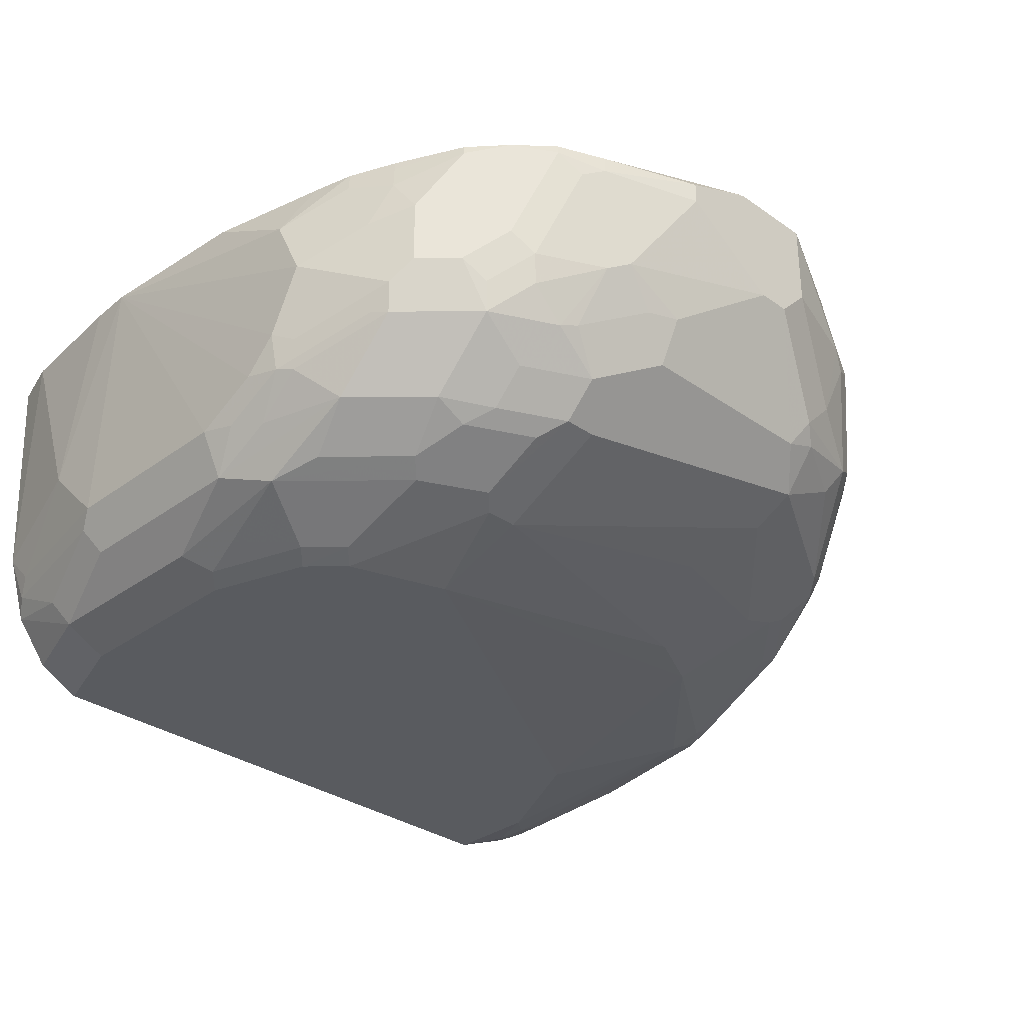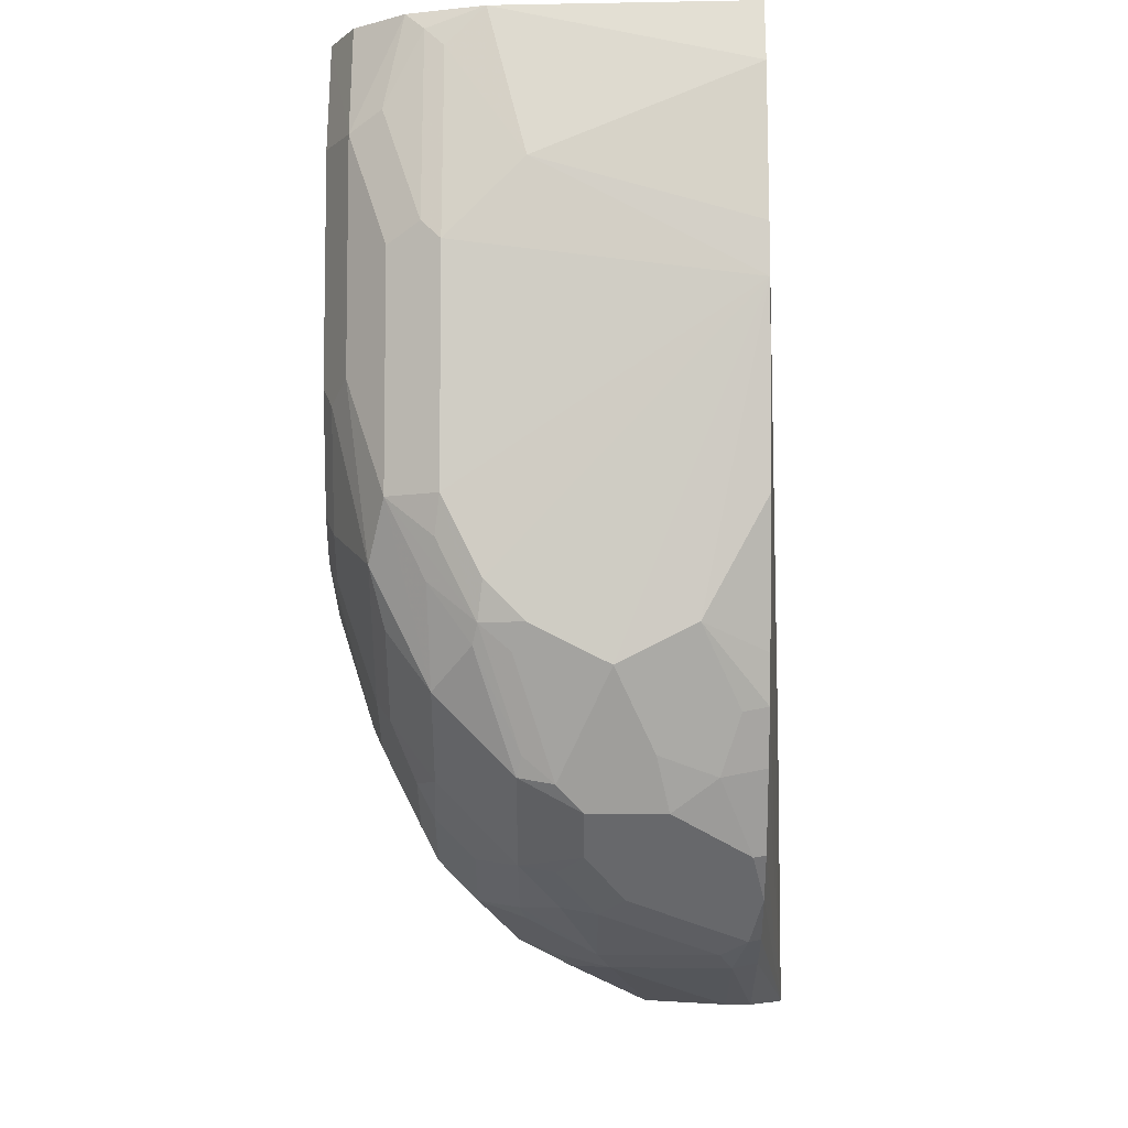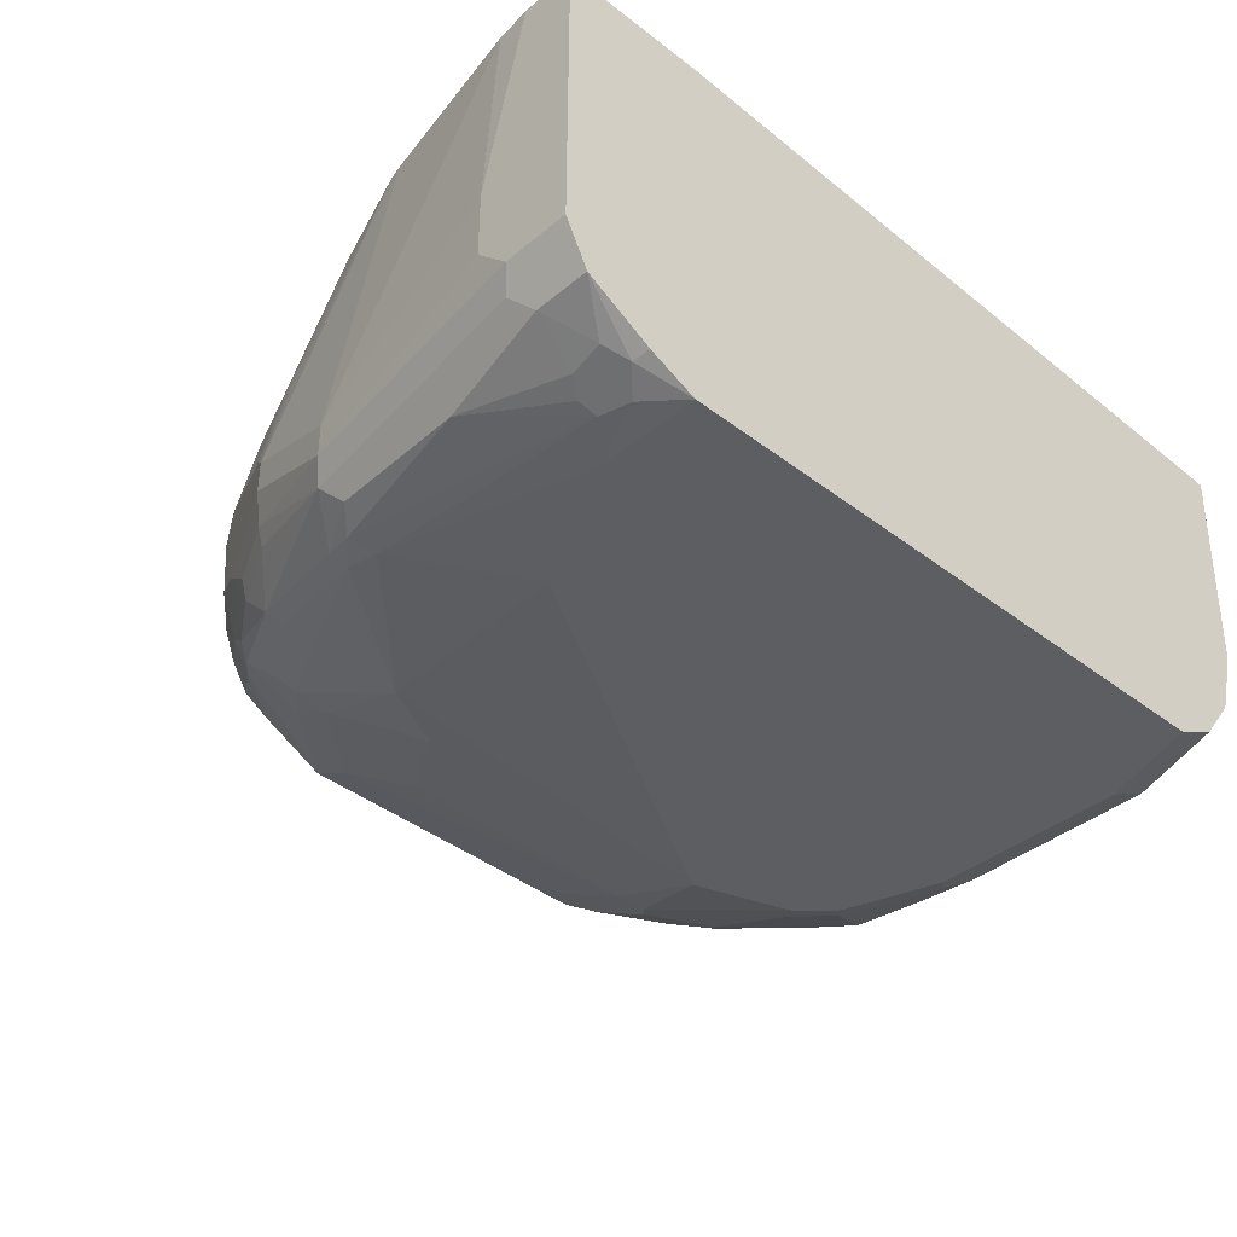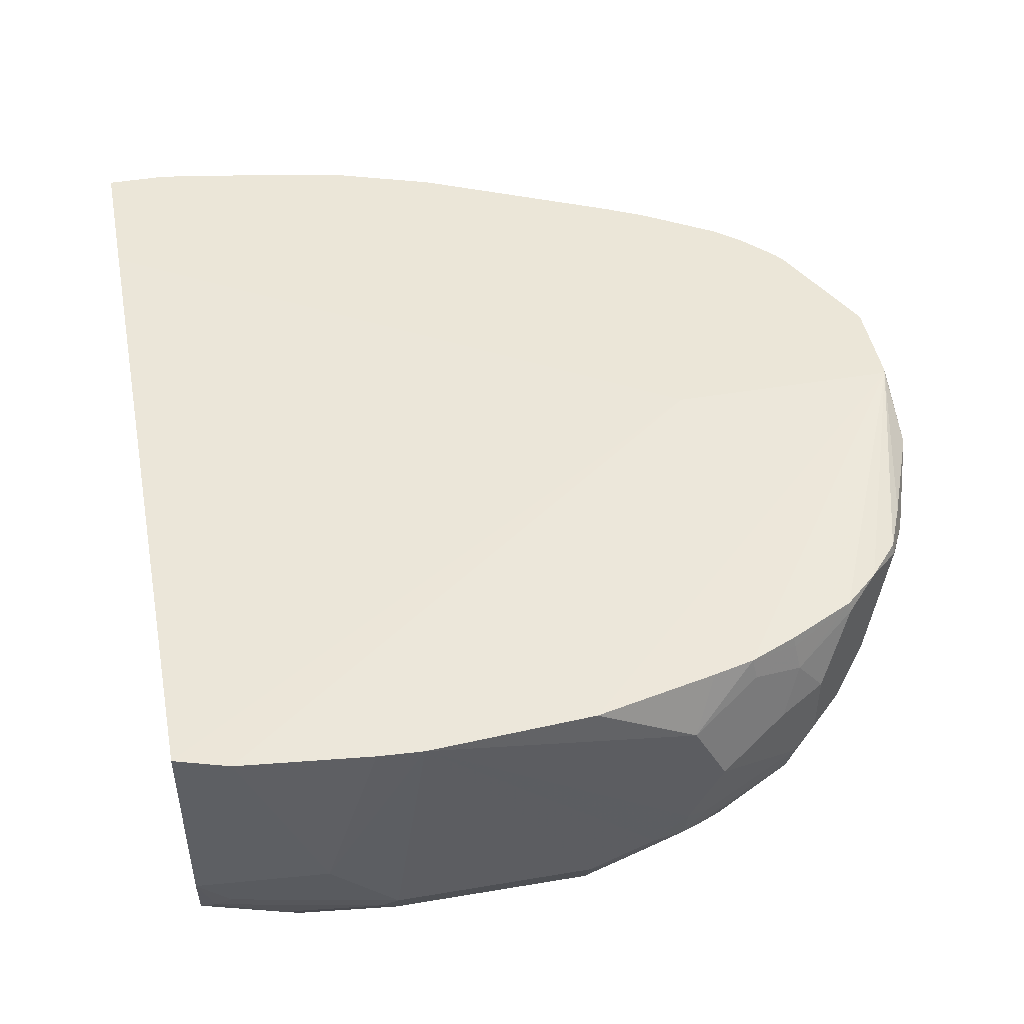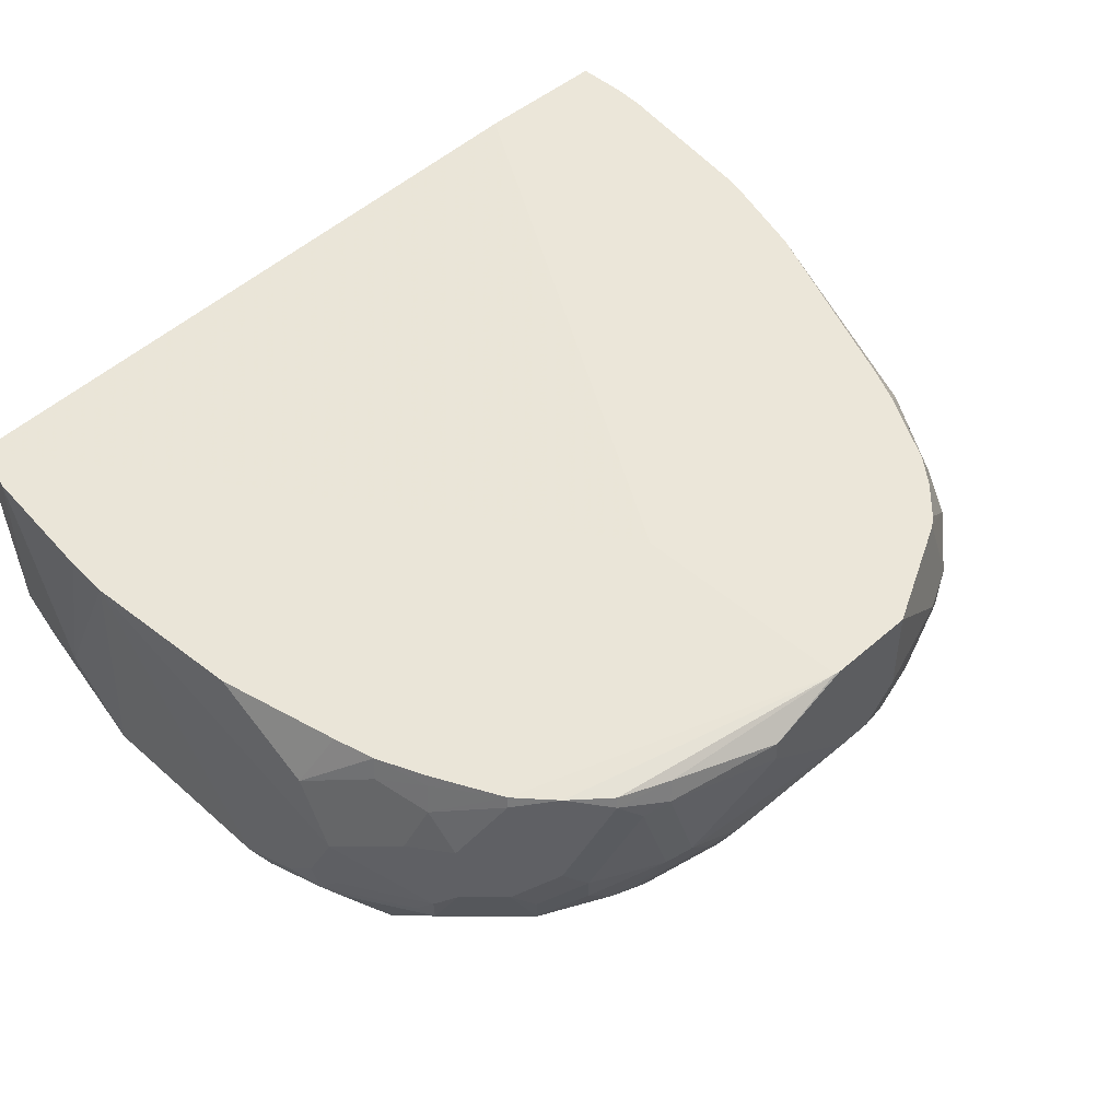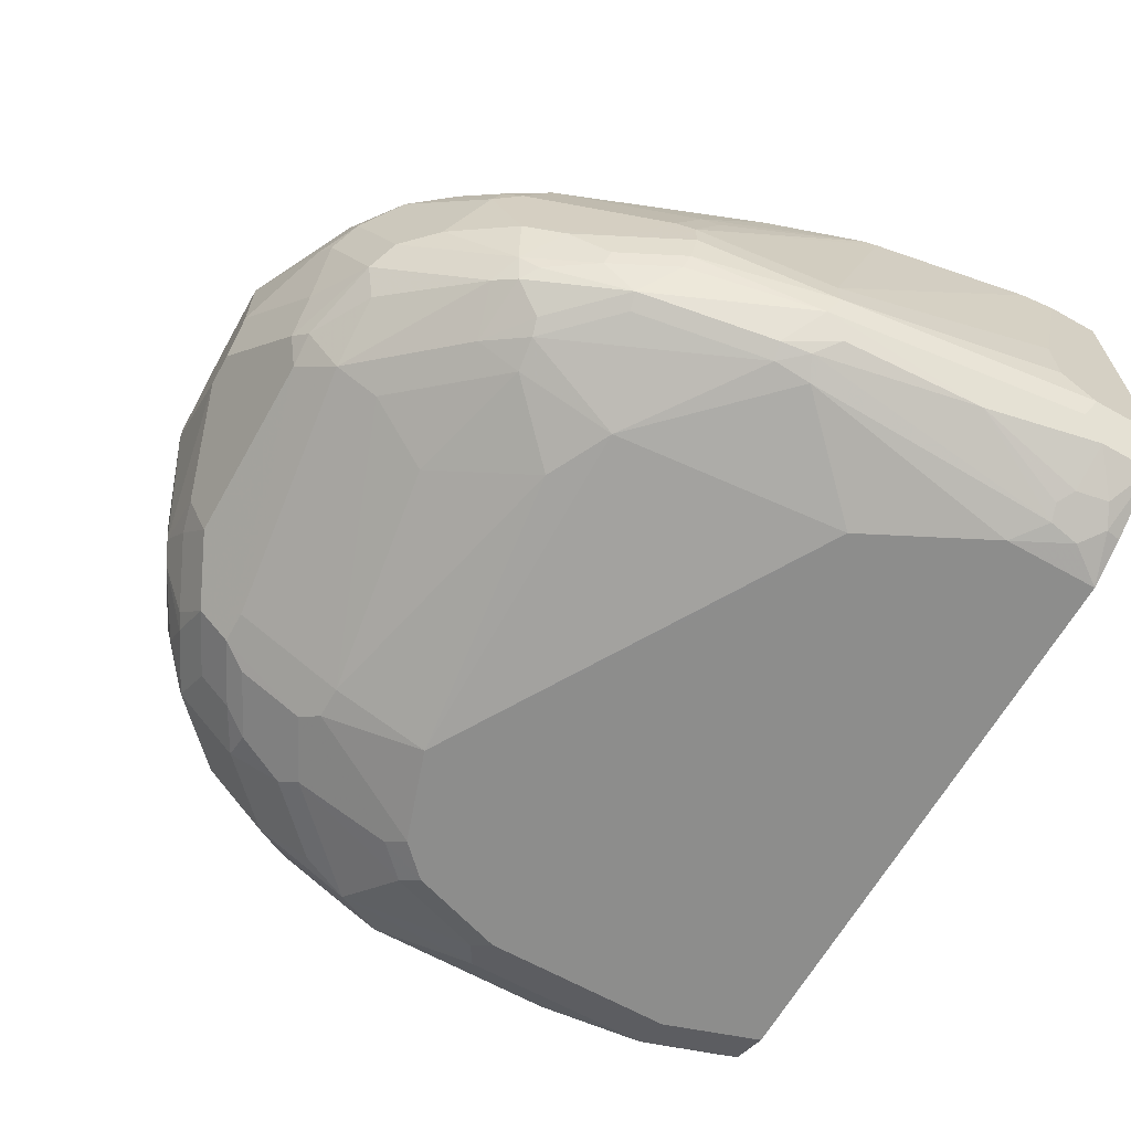
<metadata>
{"format":"obj","ext":"obj","renderer":"f3d","projection":"perspective","resolution":1024,"background":"white","views":[{"elev":-32.0,"azim":135.6,"up":"+Y"},{"elev":-7.4,"azim":90.3,"up":"+Z"},{"elev":-38.8,"azim":-43.9,"up":"+Y"},{"elev":46.3,"azim":79.1,"up":"+Y"},{"elev":46.7,"azim":135.2,"up":"+Y"},{"elev":-64.5,"azim":-119.5,"up":"+Y"}]}
</metadata>
<code>
v 0.1251 -0.1741 -0.9588
v 0.1251 -0.1876 -0.9588
v 0.06253 -0.2293 -0.9588
v 0.1668 -0.2501 -0.938
v 0.1876 -0.1876 -0.938
v 0.1849 -0.1741 -0.9353
v 0.2154 -0.1807 -0.9241
v 0.2015 -0.1946 -0.931
v 0.1807 -0.2571 -0.931
v 0.2223 -0.2571 -0.9102
v 0.2189 -0.2762 -0.9067
v 0.2432 -0.2779 -0.8893
v 0.2362 -0.2432 -0.9032
v 0.2362 -0.1741 -0.9032
v 0.2779 -0.264 -0.8615
v 0.2571 -0.264 -0.8824
v 0.2397 -0.297 -0.8859
v 0.198 -0.297 -0.9067
v 0.1876 -0.2944 -0.9119
v 0.1459 -0.2736 -0.9327
v 0.1251 -0.271 -0.938
v 0.1251 -0.2987 -0.9241
v 0.1668 -0.3196 -0.9032
v 0.2084 -0.3196 -0.8824
v 0.2084 -0.3405 -0.8615
v 0.1668 -0.3405 -0.8824
v -1.138e-05 -0.2988 -0.9241
v 0.1459 -0.3405 -0.8824
v -0.02086 -0.3196 -0.9032
v 0.1459 -0.3752 -0.8129
v 0.1772 -0.37 -0.8233
v 0.1772 -0.3491 -0.865
v 0.2189 -0.3491 -0.8441
v 0.2293 -0.3622 -0.8129
v 0.2397 -0.3387 -0.8441
v 0.2814 -0.3387 -0.8025
v 0.271 -0.3622 -0.7712
v 0.2814 -0.37 -0.7399
v 0.2988 -0.3613 -0.7087
v 0.2988 -0.3405 -0.7504
v 0.3074 -0.3153 -0.7712
v 0.3022 -0.3179 -0.7816
v 0.2814 -0.297 -0.8441
v 0.2866 -0.2944 -0.8338
v 0.3057 -0.2987 -0.7851
v 0.3127 -0.2918 -0.7712
v 0.2849 -0.2779 -0.8476
v 0.3127 -0.2501 -0.7921
v 0.3194 -0.1741 -0.6045
v 0.3127 -0.3126 -0.7504
v 0.3127 -0.3335 -0.7087
v 0.3127 -0.3335 -0.5837
v 0.3074 -0.3439 -0.5733
v 0.2988 -0.3613 -0.5837
v 0.2779 -0.3821 -0.5211
v 0.2866 -0.3648 -0.5107
v 0.2866 -0.3439 -0.469
v 0.2918 -0.3335 -0.4795
v 0.2918 -0.3126 -0.4588
v 0.3127 -0.2918 -0.542
v 0.3177 -0.1741 -0.5763
v 0.309 -0.1741 -0.4929
v 0.2986 -0.1741 -0.4588
v 0.2789 -0.3542 -0.4588
v 0.2571 -0.3821 -0.4588
v 0.2293 -0.396 -0.4588
v -0.2293 -0.3335 -0.4588
v -0.1459 -0.396 -0.4588
v -0.06255 -0.396 -0.6253
v 0.2501 -0.396 -0.5211
v 0.2605 -0.3908 -0.6566
v 0.2779 -0.3821 -0.6462
v 0.2397 -0.3908 -0.7191
v 0.2293 -0.396 -0.7087
v 0.2501 -0.396 -0.6462
v 0.2084 -0.396 -0.7295
v 0.2189 -0.3908 -0.7399
v 0.1668 -0.3752 -0.8129
v 0.1459 -0.396 -0.7504
v -0.1042 -0.396 -0.6045
v -0.08337 -0.3752 -0.7504
v -0.0417 -0.3752 -0.7712
v -0.08337 -0.3543 -0.8129
v -1.138e-05 -0.3543 -0.8338
v -0.02086 -0.3335 -0.8754
v -0.08337 -0.3404 -0.8407
v -0.1042 -0.3491 -0.8155
v -0.1668 -0.37 -0.6905
v -0.1668 -0.3752 -0.667
v -0.1459 -0.396 -0.5211
v -0.1668 -0.3908 -0.5029
v -0.1806 -0.3682 -0.674
v -0.2015 -0.3682 -0.5698
v -0.1772 -0.3856 -0.5055
v -0.1876 -0.3804 -0.4977
v -0.1633 -0.3926 -0.4829
v -0.1772 -0.3856 -0.469
v -0.1911 -0.3787 -0.476
v -0.2154 -0.3613 -0.4588
v -0.1751 -0.3836 -0.4588
v -0.2223 -0.3474 -0.5072
v -0.2154 -0.3613 -0.4934
v -0.2015 -0.3474 -0.674
v -0.1945 -0.3613 -0.6601
v -0.1772 -0.3648 -0.6931
v -0.1563 -0.3439 -0.7764
v -0.1772 -0.3231 -0.7556
v -0.1824 -0.3127 -0.753
v -0.2084 -0.3335 -0.667
v -0.2293 -0.3335 -0.5003
v -0.2293 -0.3127 -0.5211
v -0.2293 -0.1541 -0.4588
v -0.2293 -0.271 -0.5211
v -0.2084 -0.3127 -0.667
v -0.2272 -0.1541 -0.5139
v -0.2293 -0.1541 -0.4921
v -0.1855 -0.1541 -0.6889
v -0.2064 -0.1541 -0.6264
v -0.2084 -0.1541 -0.6172
v -0.1876 -0.271 -0.7504
v -0.1876 -0.2918 -0.7504
v -0.1824 -0.2606 -0.7608
v -0.1876 -0.2293 -0.7295
v -0.1824 -0.2189 -0.7399
v -0.1407 -0.1772 -0.8233
v -0.1407 -0.2189 -0.8441
v -0.1329 -0.2084 -0.8546
v -0.132 -0.2293 -0.8615
v -0.09032 -0.1876 -0.9032
v -0.112 -0.1876 -0.8754
v -0.08912 -0.1541 -0.8837
v -0.099 -0.1772 -0.8859
v -0.08858 -0.1564 -0.8859
v -0.07496 -0.1541 -0.9005
v -0.05517 -0.1541 -0.9193
v -0.04866 -0.1541 -0.9241
v 0.02083 -0.1541 -0.9588
v -0.06951 -0.2084 -0.9241
v -0.09032 -0.271 -0.9032
v -0.1111 -0.271 -0.8824
v -0.132 -0.3127 -0.8407
v -0.1146 -0.3231 -0.8494
v -0.07297 -0.2814 -0.9119
v -0.05213 -0.2189 -0.9327
v -0.03128 -0.2606 -0.9327
v -0.0417 -0.2084 -0.938
v 0.02083 -0.2084 -0.9588
v 0.04168 -0.2293 -0.9588
v -0.01043 -0.2814 -0.9327
v -0.02086 -0.2918 -0.925
v -0.06255 -0.2988 -0.9032
v 0.07515 -0.1541 -0.9588
v 0.07846 -0.1541 -0.9581
v -0.1292 -0.1541 -0.8129
v -0.1166 -0.1541 -0.838
v -0.1389 -0.1541 -0.4588
v 0.07846 -0.1541 -0.817
v 0.3127 -0.1741 -0.7087
v 0.2955 -0.1741 -0.7847
v 0.2891 -0.1741 -0.8102
v 0.3127 -0.2084 -0.7712
v 0.2918 -0.1876 -0.8129
v 0.2779 -0.1807 -0.8407
v 0.2766 -0.1741 -0.8394
v 0.2558 -0.1741 -0.8811
v 0.2814 -0.198 -0.8441
v 0.2571 -0.1807 -0.8824
v 0.2779 -0.2223 -0.8615
v 0.2918 -0.2293 -0.8338
v 0.2141 -0.1741 -0.9228
v -0.1251 -0.3283 -0.8364
v -0.1355 -0.3231 -0.8285
v -0.1563 -0.3231 -0.7973
v -0.1146 -0.3439 -0.8181
v -0.1459 -0.3491 -0.7738
v -0.1615 -0.3127 -0.7947
v -0.1528 -0.2918 -0.8199
v -0.1407 -0.2814 -0.8441
v -0.1668 -0.2918 -0.7921
v 0.2189 -0.37 -0.8025
v 0.3074 -0.3361 -0.7295
f 27 148 21
f 27 21 22
f 150 149 27
f 150 27 29
f 150 29 151
f 150 151 143
f 27 149 148
f 150 143 149
f 138 137 146
f 145 148 149
f 145 147 148
f 145 146 147
f 147 146 137
f 144 138 146
f 144 146 145
f 27 22 23
f 144 145 143
f 144 143 138
f 145 149 143
f 3 21 148
f 155 154 131
f 3 148 1
f 157 156 63
f 139 138 143
f 157 63 62
f 61 157 62
f 61 49 157
f 157 49 153
f 157 153 156
f 156 153 112
f 155 131 125
f 155 125 154
f 154 125 117
f 154 117 131
f 117 112 131
f 131 112 153
f 137 131 153
f 152 137 153
f 152 153 1
f 152 1 137
f 137 1 148
f 4 21 3
f 139 143 142
f 123 118 124
f 139 141 140
f 124 125 122
f 124 117 125
f 124 118 117
f 120 119 118
f 123 120 118
f 123 124 122
f 123 122 120
f 120 122 121
f 125 126 122
f 120 121 114
f 119 114 115
f 119 115 118
f 118 115 117
f 115 112 117
f 116 113 112
f 116 112 115
f 116 115 113
f 156 112 63
f 120 114 119
f 127 126 125
f 127 128 126
f 127 129 128
f 139 140 128
f 139 128 138
f 138 128 129
f 138 129 136
f 138 136 137
f 136 131 137
f 134 131 136
f 135 134 136
f 135 136 129
f 135 129 134
f 133 134 129
f 133 131 134
f 132 131 133
f 132 133 129
f 132 129 130
f 132 130 131
f 130 125 131
f 127 125 130
f 127 130 129
f 139 142 141
f 112 67 63
f 122 126 179
f 159 153 158
f 128 140 178
f 128 178 126
f 126 178 179
f 113 115 114
f 122 179 121
f 179 108 121
f 179 176 108
f 177 176 179
f 141 178 140
f 177 179 178
f 177 141 173
f 177 173 176
f 173 107 176
f 106 107 173
f 86 174 171
f 86 87 174
f 89 92 88
f 105 88 92
f 177 178 141
f 109 121 108
f 109 114 121
f 108 176 107
f 4 5 9
f 36 17 43
f 16 15 17
f 15 43 17
f 181 39 41
f 181 41 51
f 181 51 39
f 54 55 39
f 34 31 32
f 180 31 34
f 180 34 38
f 73 180 38
f 73 74 77
f 73 77 180
f 180 77 31
f 30 79 82
f 84 30 82
f 80 69 90
f 69 68 90
f 105 106 88
f 175 87 88
f 175 88 106
f 175 106 87
f 169 15 168
f 169 48 15
f 169 162 48
f 166 163 162
f 166 162 169
f 166 169 168
f 166 168 167
f 166 167 165
f 166 165 163
f 163 165 164
f 163 164 160
f 163 160 162
f 162 160 161
f 162 161 48
f 161 49 48
f 161 158 49
f 159 158 161
f 159 161 160
f 159 160 153
f 14 168 15
f 158 153 49
f 167 168 14
f 14 153 165
f 106 174 87
f 106 171 174
f 172 171 106
f 172 106 173
f 172 173 141
f 172 141 171
f 142 171 141
f 142 86 171
f 142 29 86
f 142 143 151
f 142 151 29
f 147 137 148
f 164 153 160
f 164 165 153
f 6 1 153
f 6 153 170
f 6 170 7
f 14 7 170
f 14 170 153
f 167 14 165
f 113 114 109
f 94 93 91
f 113 111 112
f 113 109 111
f 45 41 44
f 44 41 42
f 44 42 43
f 42 36 43
f 40 36 42
f 40 42 41
f 40 41 39
f 45 47 46
f 40 39 36
f 37 36 38
f 37 38 34
f 37 34 36
f 36 34 35
f 36 35 17
f 25 17 35
f 33 25 35
f 33 35 34
f 36 39 38
f 45 44 47
f 44 43 47
f 47 43 15
f 58 52 60
f 58 60 59
f 58 59 57
f 58 57 52
f 53 52 57
f 53 57 56
f 53 56 55
f 53 55 54
f 53 54 39
f 53 39 51
f 53 51 52
f 51 49 52
f 50 49 51
f 50 51 41
f 46 50 41
f 46 49 50
f 46 48 49
f 46 47 48
f 47 15 48
f 33 34 32
f 60 52 49
f 33 32 25
f 26 32 31
f 12 13 16
f 16 13 15
f 13 14 15
f 13 7 14
f 8 7 13
f 10 8 13
f 10 13 12
f 10 12 11
f 12 16 17
f 10 11 9
f 8 9 5
f 8 5 7
f 5 6 7
f 5 1 6
f 2 1 5
f 2 5 4
f 2 4 3
f 2 3 1
f 10 9 8
f 12 17 11
f 11 17 18
f 11 18 9
f 28 26 31
f 28 31 30
f 28 30 29
f 28 29 27
f 28 27 26
f 26 27 23
f 26 23 25
f 24 25 23
f 24 17 25
f 18 17 24
f 18 24 23
f 19 18 23
f 20 19 23
f 20 23 22
f 20 22 21
f 20 21 4
f 20 4 9
f 20 9 19
f 19 9 18
f 26 25 32
f 60 49 61
f 45 46 41
f 60 62 59
f 100 68 99
f 97 68 100
f 97 100 99
f 97 99 98
f 97 98 96
f 97 96 68
f 96 90 68
f 96 91 90
f 99 68 67
f 94 91 96
f 94 95 93
f 91 93 92
f 91 92 89
f 91 89 90
f 89 80 90
f 81 80 89
f 81 89 88
f 81 88 87
f 94 96 95
f 101 99 67
f 102 99 101
f 102 98 99
f 111 67 112
f 110 101 67
f 110 67 111
f 110 111 109
f 110 109 101
f 103 101 109
f 103 109 108
f 103 108 107
f 103 107 106
f 103 106 105
f 104 103 105
f 104 105 92
f 104 92 93
f 104 93 103
f 103 93 101
f 102 101 93
f 95 102 93
f 60 61 62
f 95 98 102
f 83 81 87
f 83 87 86
f 95 96 98
f 85 86 29
f 72 71 38
f 72 38 39
f 72 39 55
f 72 55 71
f 71 55 70
f 70 55 66
f 70 66 69
f 69 66 68
f 68 66 67
f 64 63 66
f 65 64 66
f 65 66 55
f 65 55 64
f 56 64 55
f 56 57 64
f 57 59 64
f 59 63 64
f 59 62 63
f 85 83 86
f 71 73 38
f 71 74 73
f 66 63 67
f 75 69 74
f 85 29 30
f 75 74 71
f 85 30 84
f 85 84 83
f 83 84 82
f 83 82 81
f 81 79 80
f 80 79 69
f 76 69 79
f 81 82 79
f 78 76 79
f 78 79 30
f 78 30 31
f 78 31 77
f 78 77 76
f 76 77 74
f 76 74 69
f 75 71 70
f 75 70 69

</code>
